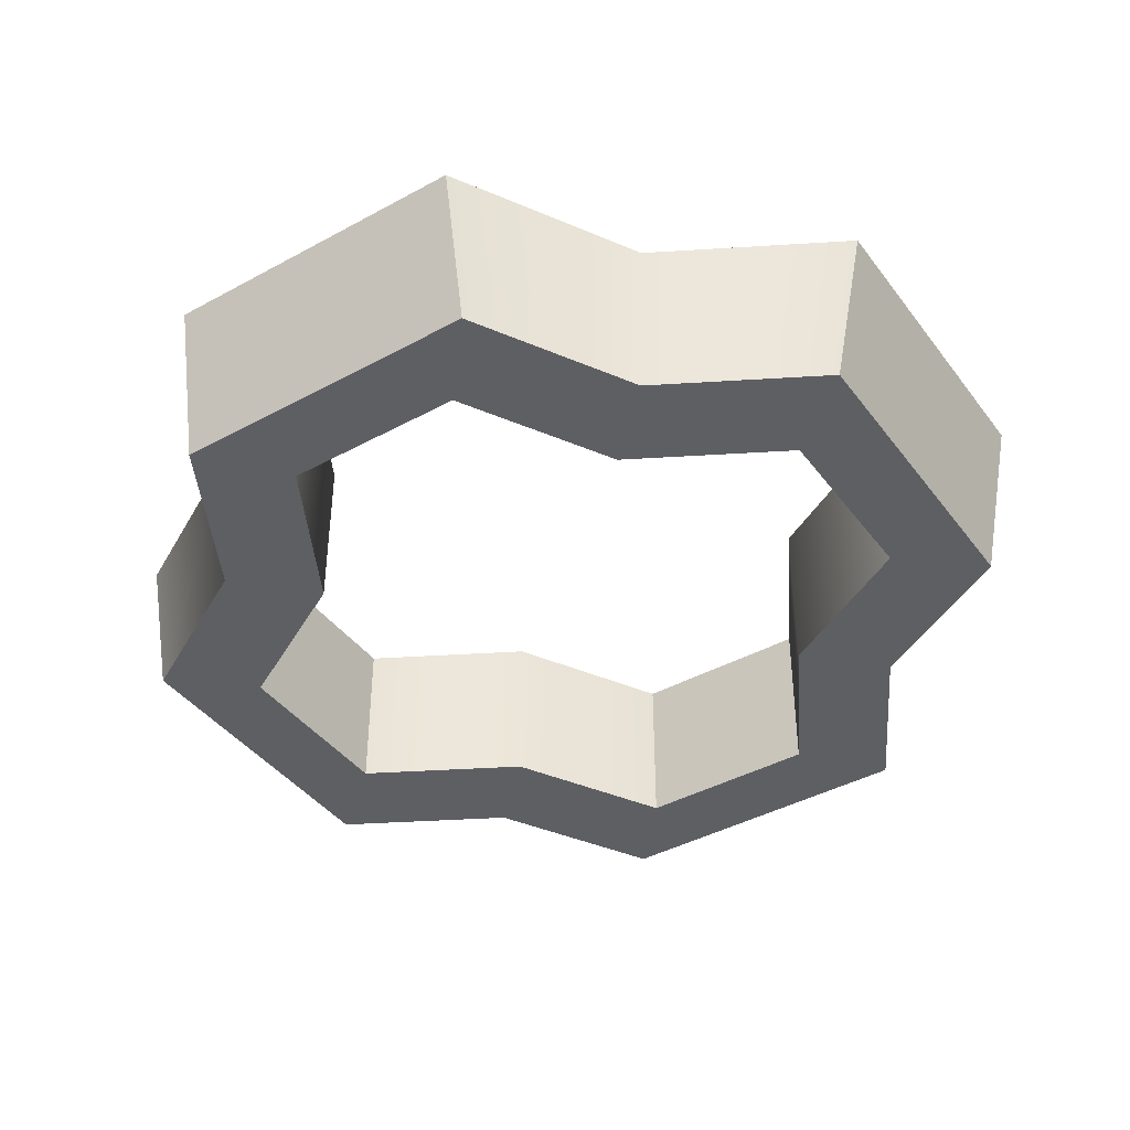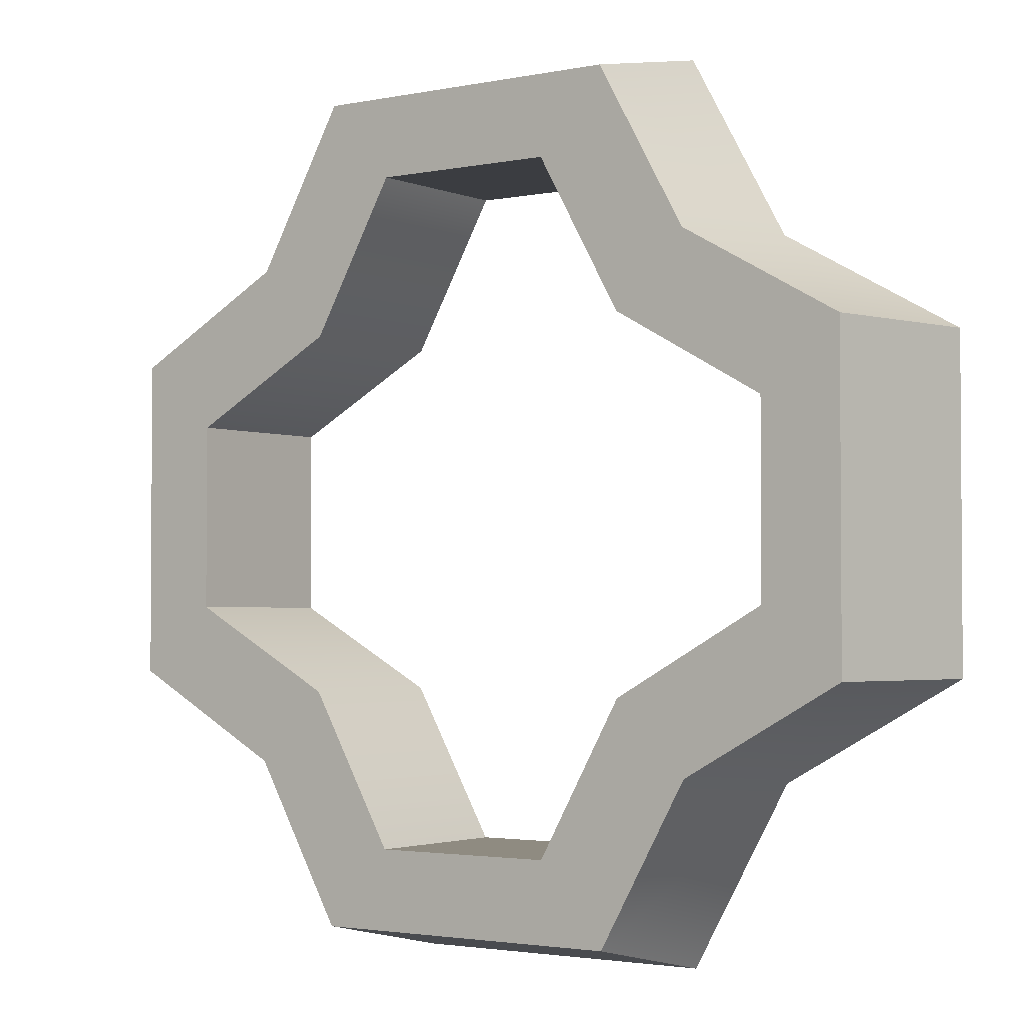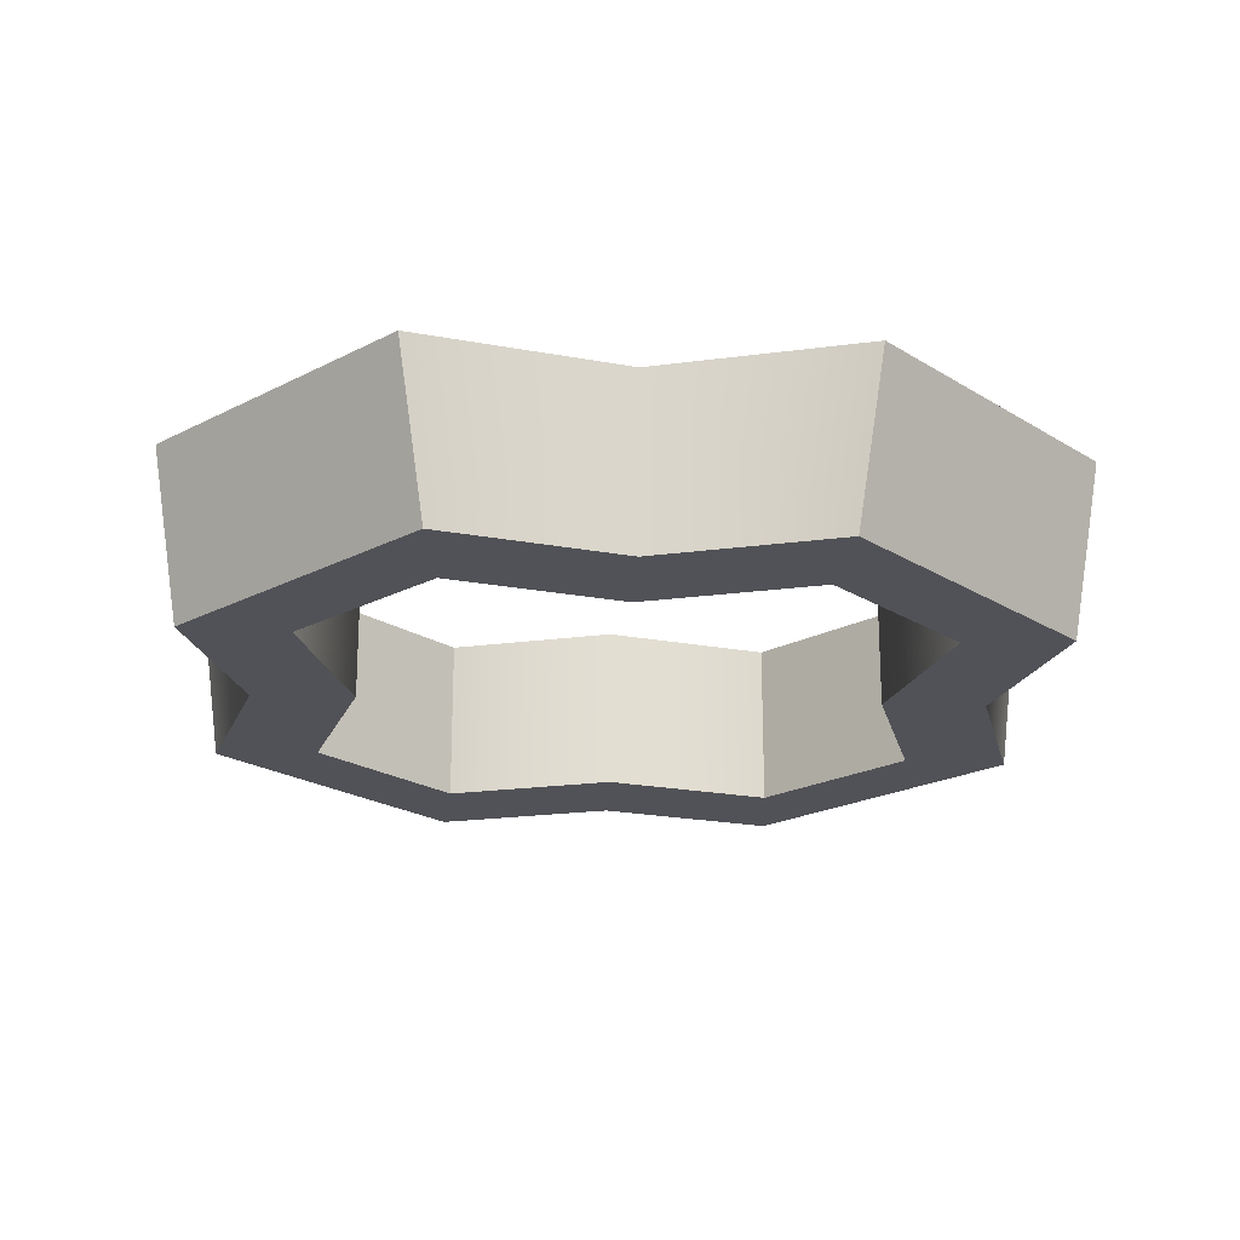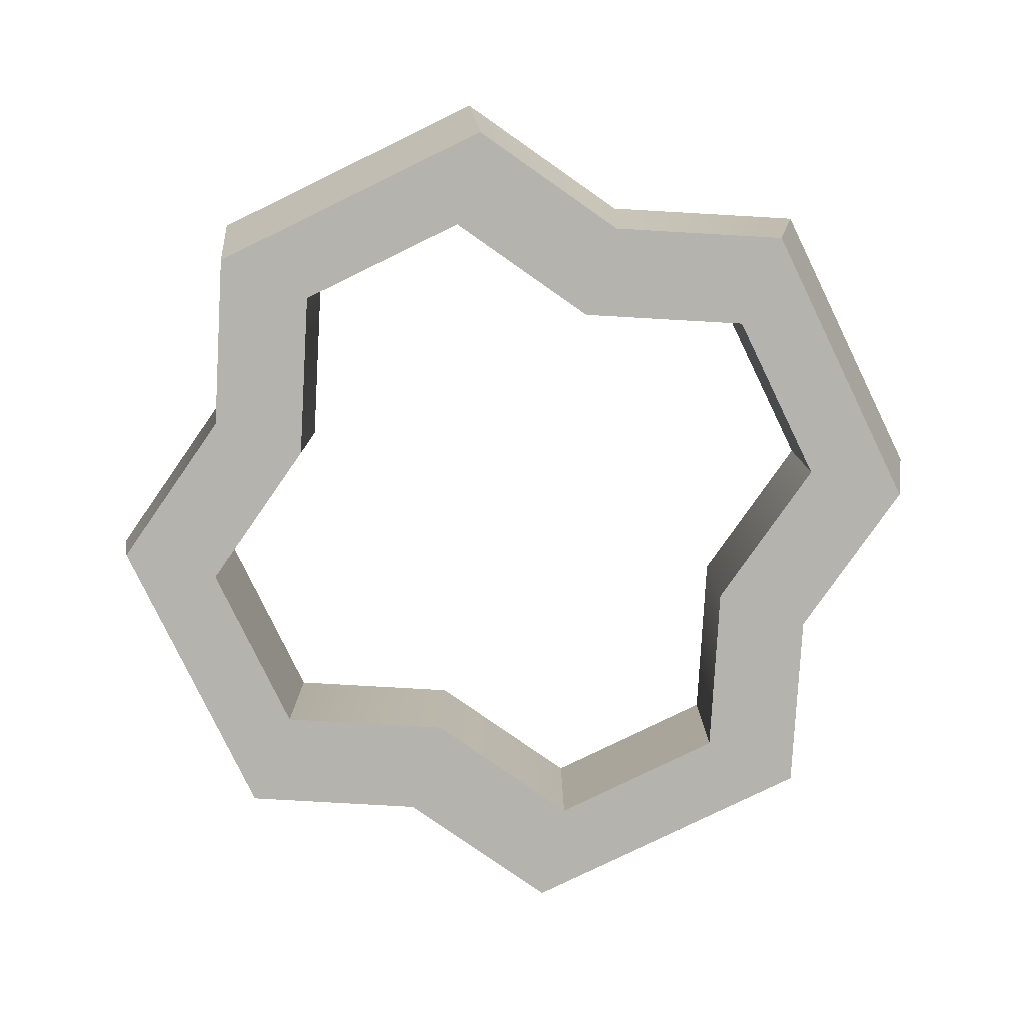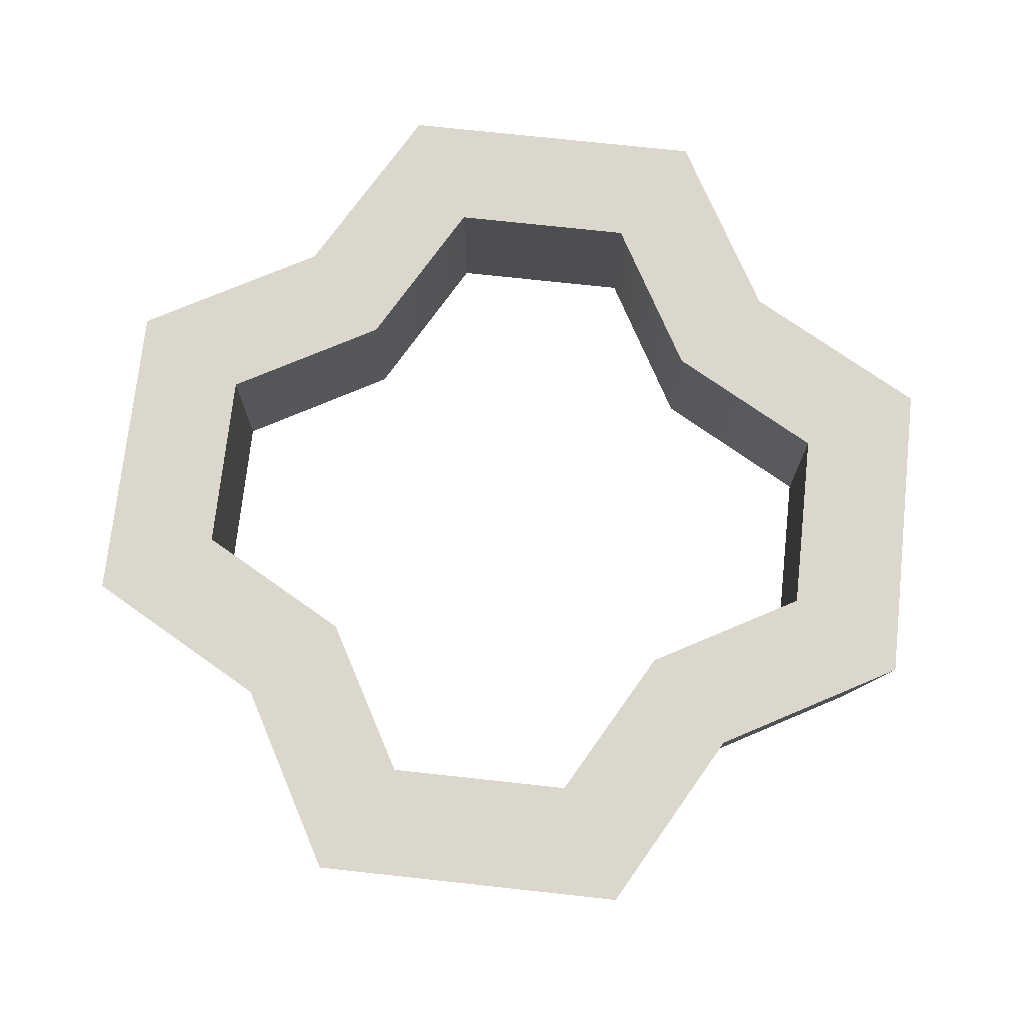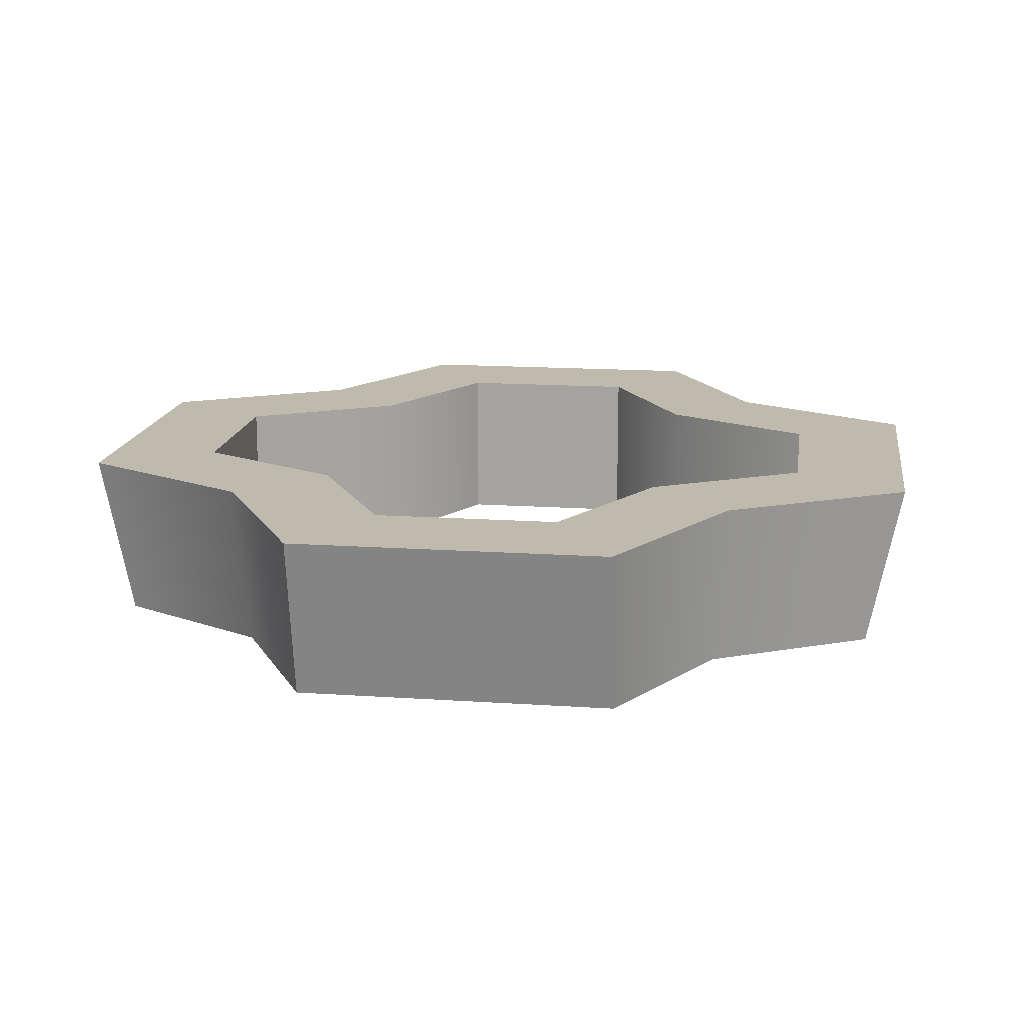
<metadata>
{"format":"obj","ext":"obj","renderer":"f3d","projection":"perspective","resolution":1024,"background":"white","views":[{"elev":-41.4,"azim":123.5,"up":"+Y"},{"elev":-2.5,"azim":35.7,"up":"+Z"},{"elev":-21.6,"azim":42.5,"up":"+Y"},{"elev":-79.9,"azim":-154.1,"up":"+Y"},{"elev":73.4,"azim":-173.8,"up":"+Y"},{"elev":15.4,"azim":98.2,"up":"+Y"}]}
</metadata>
<code>
o paprikaSlice
v 0.01681 0.03 -0.05958
v 0.03212 0 -0.03212
v 0.03212 0.03 -0.03212
v 0.01681 0 -0.05958
v -0.01681 0.03 0.05958
v 0.01681 -0 0.05958
v -0.01681 -0 0.05958
v 0.01681 0.03 0.05958
v -0.05958 0.03 0.01681
v -0.03212 -0 0.03212
v -0.05958 -0 0.01681
v -0.03212 0.03 0.03212
v -0.03212 0.03 -0.03212
v -0.05958 0 -0.01681
v -0.03212 0 -0.03212
v -0.05958 0.03 -0.01681
v 0.03212 0.03 0.03212
v 0.03212 -0 0.03212
v -0.01681 0 -0.05958
v -0.01681 0.03 -0.05958
v 0.05958 0.03 -0.01681
v 0.05958 -0 0.01681
v 0.05958 0.03 0.01681
v 0.05958 0 -0.01681
v -0.04498 0 -0.04498
v -0.07388 0 -0.02886
v -0.02886 0 -0.07388
v 0.02886 0 -0.07388
v 0.04498 0 -0.04498
v 0.07388 0 -0.02886
v -0.07388 -0 0.02886
v -0.04498 -0 0.04498
v -0.02886 -0 0.07388
v 0.02886 -0 0.07388
v 0.04498 -0 0.04498
v 0.07388 -0 0.02886
v -0.08011 0.03 -0.02886
v -0.04721 0.03 -0.04721
v 0.02886 0.03 0.08011
v -0.02886 0.03 0.08011
v -0.08011 0.03 0.02886
v -0.04721 0.03 0.04721
v 0.04721 0.03 0.04721
v 0.08011 0.03 0.02886
v 0.08011 0.03 -0.02886
v -0.02886 0.03 -0.08011
v 0.02886 0.03 -0.08011
v 0.04721 0.03 -0.04721
f 1 2 3
f 2 1 4
f 5 6 7
f 6 5 8
f 9 10 11
f 10 9 12
f 13 14 15
f 14 13 16
f 17 6 8
f 6 17 18
f 1 19 4
f 19 1 20
f 10 5 7
f 5 10 12
f 21 22 23
f 22 21 24
f 19 13 15
f 13 19 20
f 17 22 18
f 22 17 23
f 21 2 24
f 2 21 3
f 14 9 11
f 9 14 16
f 25 14 26
f 14 25 15
f 15 25 27
f 15 27 19
f 19 27 28
f 19 28 4
f 4 28 2
f 2 28 29
f 2 29 24
f 24 29 30
f 24 30 22
f 11 26 14
f 11 31 26
f 31 11 32
f 32 11 10
f 32 10 33
f 33 10 7
f 33 7 34
f 34 7 6
f 34 6 18
f 34 18 35
f 35 18 22
f 35 22 36
f 36 22 30
f 37 25 26
f 25 37 38
f 39 33 34
f 33 39 40
f 41 9 16
f 9 41 42
f 9 42 12
f 12 42 40
f 12 40 5
f 5 40 39
f 5 39 8
f 8 39 17
f 17 39 43
f 17 43 23
f 23 43 44
f 23 44 45
f 38 41 16
f 41 38 37
f 38 16 13
f 38 13 46
f 46 13 20
f 46 20 47
f 47 20 1
f 47 1 3
f 47 3 48
f 48 3 21
f 48 21 45
f 45 21 23
f 41 26 31
f 26 41 37
f 28 48 29
f 48 28 47
f 38 27 25
f 27 38 46
f 42 31 32
f 31 42 41
f 48 30 29
f 30 48 45
f 34 43 39
f 43 34 35
f 46 28 27
f 28 46 47
f 36 43 35
f 43 36 44
f 30 44 36
f 44 30 45
f 42 33 40
f 33 42 32

</code>
